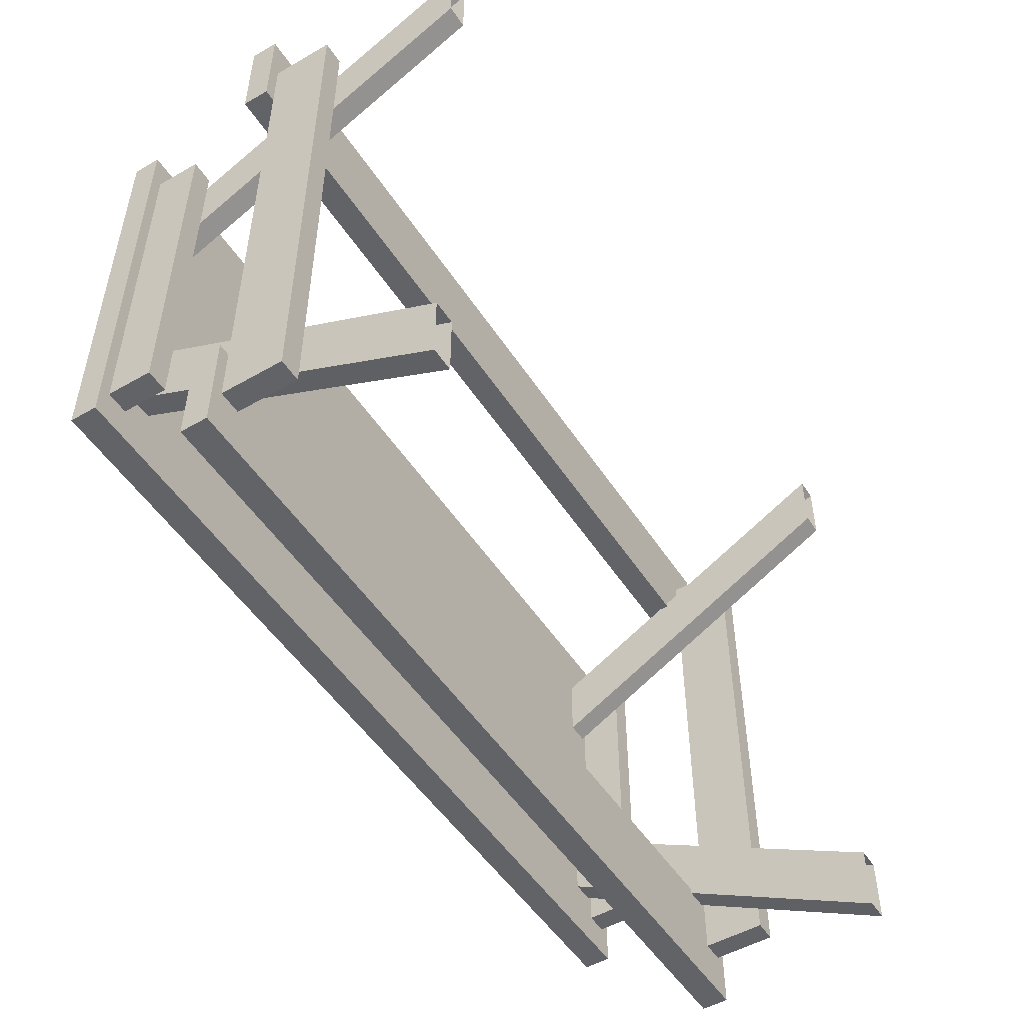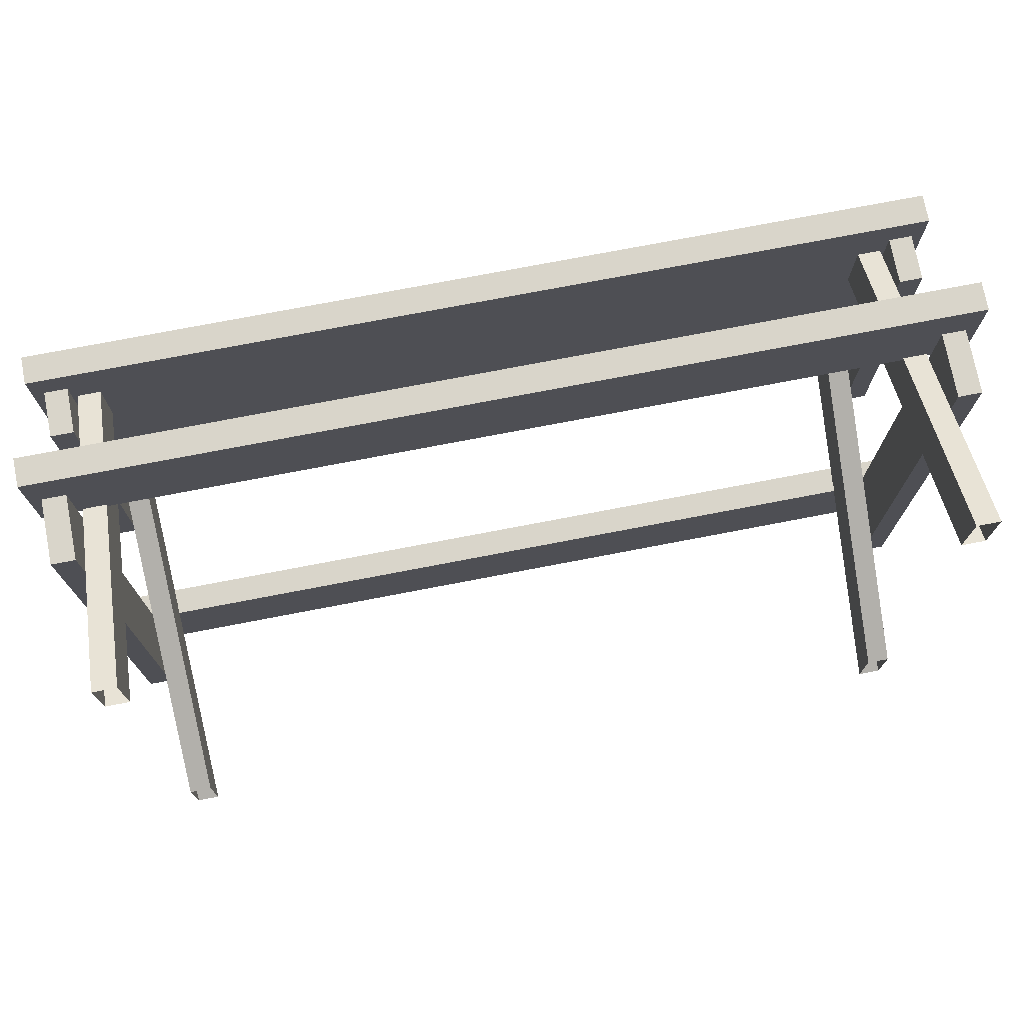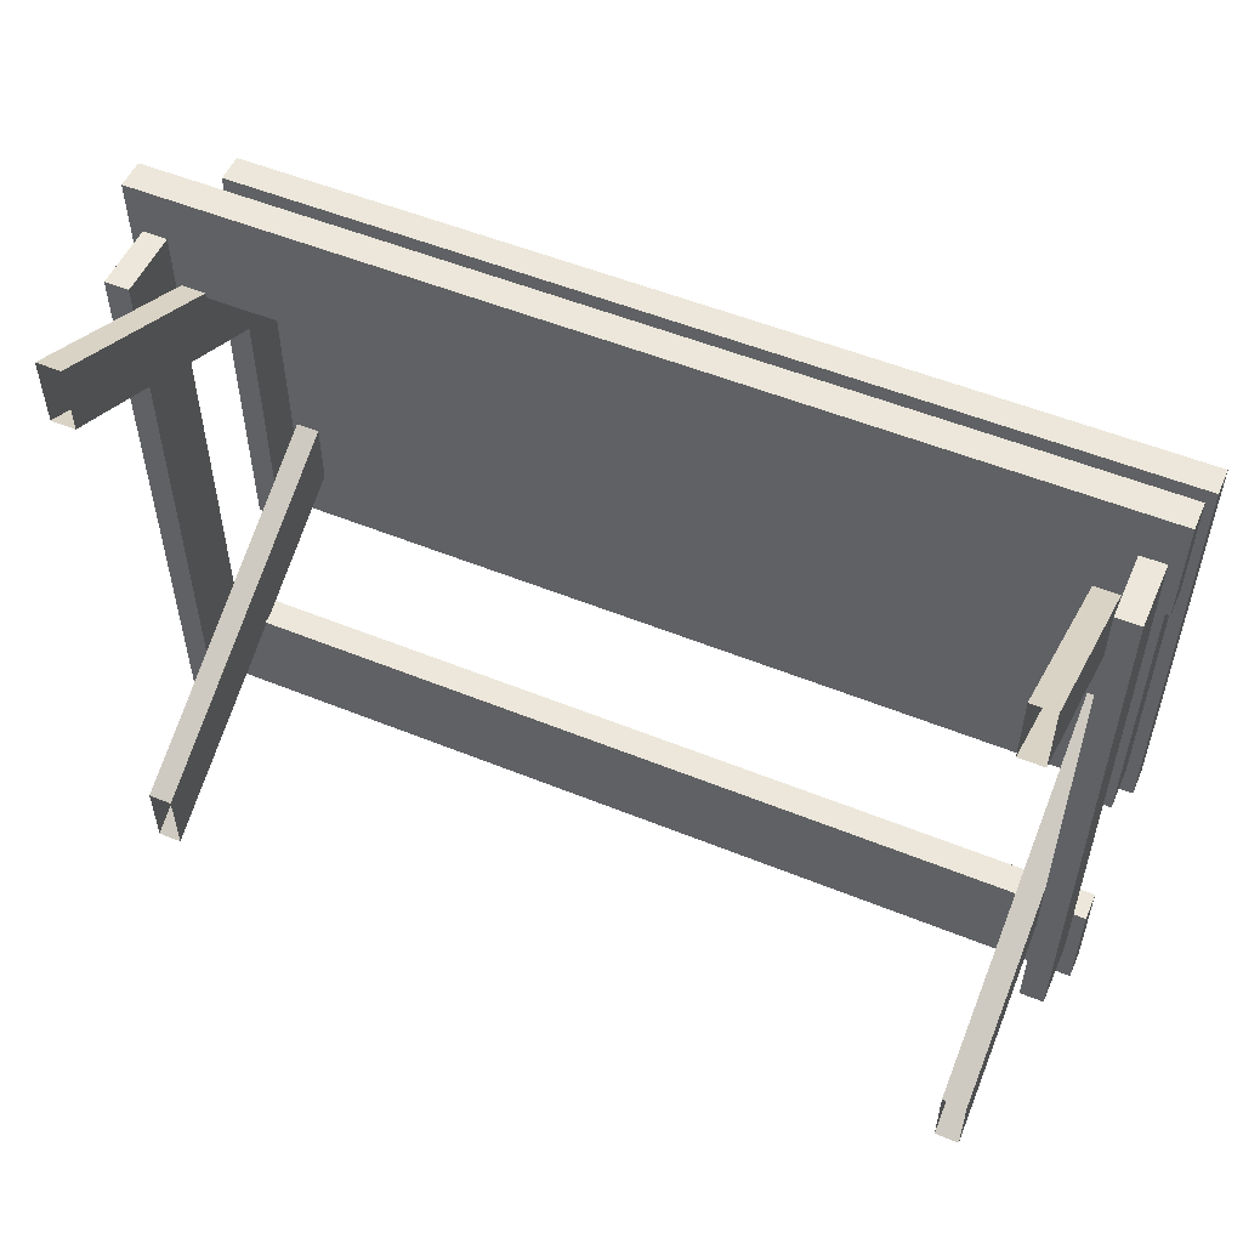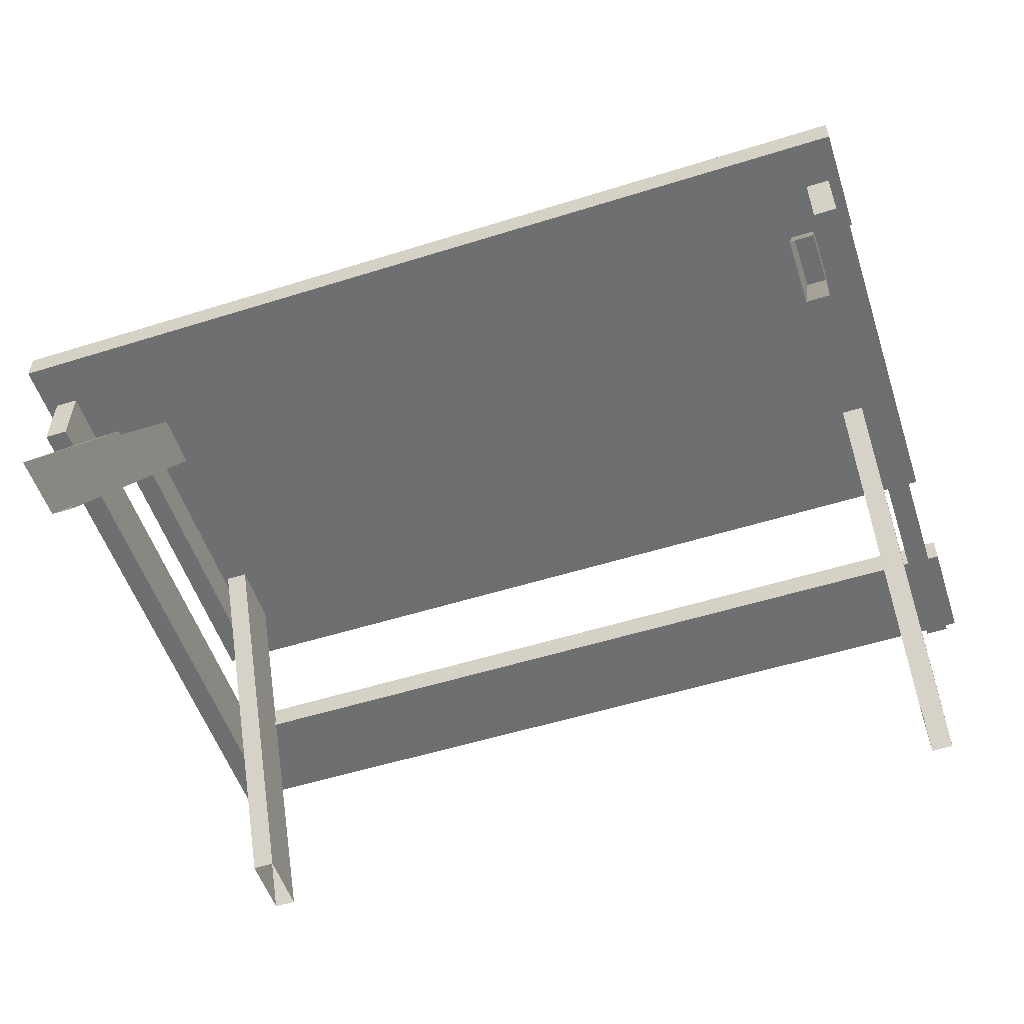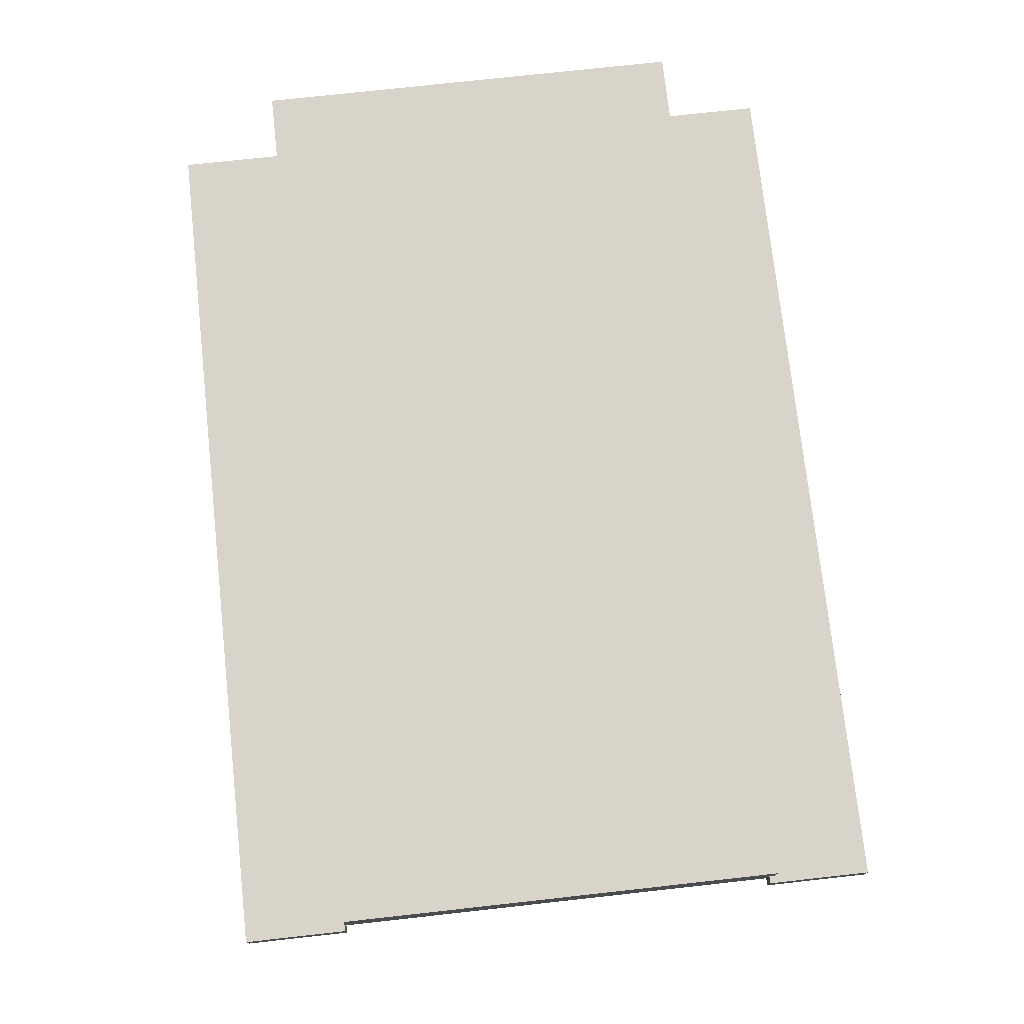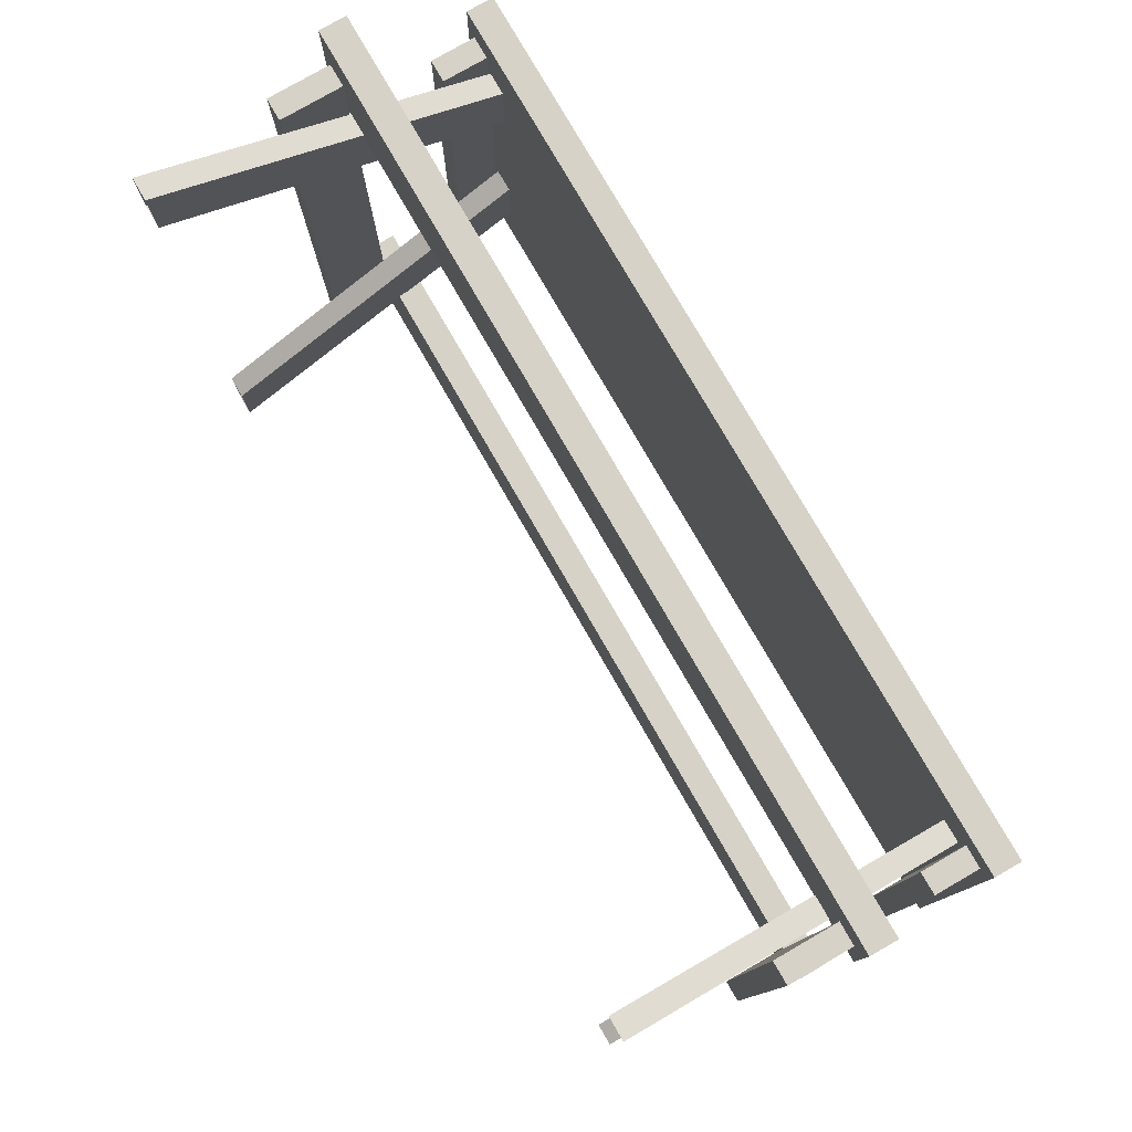
<metadata>
{"format":"obj","ext":"obj","renderer":"f3d","projection":"perspective","resolution":1024,"background":"white","views":[{"elev":-50.8,"azim":-57.9,"up":"+Z"},{"elev":74.5,"azim":-10.9,"up":"+Z"},{"elev":53.3,"azim":23.5,"up":"+Z"},{"elev":-54.5,"azim":18.3,"up":"+Y"},{"elev":75.0,"azim":-96.3,"up":"+Y"},{"elev":78.5,"azim":60.0,"up":"+Z"}]}
</metadata>
<code>
o Mesa_Picnic
v -0.9221 0.6904 0.4472
v -0.9221 0.7466 0.4472
v -0.9221 0.6904 -0.4472
v -0.9221 0.7466 -0.4472
v 0.9221 0.6904 0.4472
v 0.9221 0.7466 0.4472
v 0.9221 0.6904 -0.4472
v 0.9221 0.7466 -0.4472
v -0.9221 0.4037 -0.4673
v -0.9221 0.46 -0.4673
v -0.9221 0.4037 -0.6831
v -0.9221 0.46 -0.6831
v 0.9221 0.4037 -0.4673
v 0.9221 0.46 -0.4673
v 0.9221 0.4037 -0.6831
v 0.9221 0.46 -0.6831
v -0.9221 0.4037 0.6831
v -0.9221 0.46 0.6831
v -0.9221 0.4037 0.4673
v -0.9221 0.46 0.4673
v 0.9221 0.4037 0.6831
v 0.9221 0.46 0.6831
v 0.9221 0.4037 0.4673
v 0.9221 0.46 0.4673
v 0.8507 0.2743 0.585
v 0.8507 0.4035 0.585
v 0.8507 0.2743 -0.585
v 0.8507 0.4035 -0.585
v 0.8979 0.2743 0.585
v 0.8979 0.4035 0.585
v 0.8979 0.2743 -0.585
v 0.8979 0.4035 -0.585
v -0.8979 0.2743 0.585
v -0.8979 0.4035 0.585
v -0.8979 0.2743 -0.585
v -0.8979 0.4035 -0.585
v -0.8507 0.2743 0.585
v -0.8507 0.4035 0.585
v -0.8507 0.2743 -0.585
v -0.8507 0.4035 -0.585
v 0.8507 0.5967 0.3781
v 0.8507 0.6915 0.3781
v 0.8507 0.5967 -0.3781
v 0.8507 0.6915 -0.3781
v 0.8979 0.5967 0.3781
v 0.8979 0.6915 0.3781
v 0.8979 0.5967 -0.3781
v 0.8979 0.6915 -0.3781
v -0.8979 0.5967 0.3781
v -0.8979 0.6915 0.3781
v -0.8979 0.5967 -0.3781
v -0.8979 0.6915 -0.3781
v -0.8507 0.5967 0.3781
v -0.8507 0.6915 0.3781
v -0.8507 0.5967 -0.3781
v -0.8507 0.6915 -0.3781
v 0.7929 -0.005143 0.6935
v 0.7929 0.6969 0.3229
v 0.7929 -0.005143 0.5546
v 0.7929 0.6969 0.184
v 0.8401 -0.005143 0.6935
v 0.8401 0.6969 0.3229
v 0.8401 -0.005143 0.5546
v 0.8401 0.6969 0.184
v 0.7929 -0.005143 -0.6935
v 0.7929 0.6969 -0.3229
v 0.7929 -0.005143 -0.5546
v 0.7929 0.6969 -0.184
v 0.8401 -0.005143 -0.6935
v 0.8401 0.6969 -0.3229
v 0.8401 -0.005143 -0.5546
v 0.8401 0.6969 -0.184
v -0.8401 -0.005143 0.6935
v -0.8401 0.6969 0.3229
v -0.8401 -0.005143 0.5546
v -0.8401 0.6969 0.184
v -0.7929 -0.005143 0.6935
v -0.7929 0.6969 0.3229
v -0.7929 -0.005143 0.5546
v -0.7929 0.6969 0.184
v -0.8401 -0.005143 -0.6935
v -0.8401 0.6969 -0.3229
v -0.8401 -0.005143 -0.5546
v -0.8401 0.6969 -0.184
v -0.7929 -0.005143 -0.6935
v -0.7929 0.6969 -0.3229
v -0.7929 -0.005143 -0.5546
v -0.7929 0.6969 -0.184
f 1 2 4 3
f 3 4 8 7
f 7 8 6 5
f 5 6 2 1
f 3 7 5 1
f 8 4 2 6
f 9 10 12 11
f 11 12 16 15
f 15 16 14 13
f 13 14 10 9
f 11 15 13 9
f 16 12 10 14
f 17 18 20 19
f 19 20 24 23
f 23 24 22 21
f 21 22 18 17
f 19 23 21 17
f 24 20 18 22
f 25 26 28 27
f 27 28 32 31
f 31 32 30 29
f 29 30 26 25
f 27 31 29 25
f 32 28 26 30
f 33 34 36 35
f 35 36 40 39
f 39 40 38 37
f 37 38 34 33
f 35 39 37 33
f 40 36 34 38
f 41 42 44 43
f 43 44 48 47
f 47 48 46 45
f 45 46 42 41
f 43 47 45 41
f 48 44 42 46
f 49 50 52 51
f 51 52 56 55
f 55 56 54 53
f 53 54 50 49
f 51 55 53 49
f 56 52 50 54
f 57 58 60 59
f 59 60 64 63
f 63 64 62 61
f 61 62 58 57
f 65 66 68 67
f 67 68 72 71
f 71 72 70 69
f 69 70 66 65
f 73 74 76 75
f 75 76 80 79
f 79 80 78 77
f 77 78 74 73
f 81 82 84 83
f 83 84 88 87
f 87 88 86 85
f 85 86 82 81

</code>
